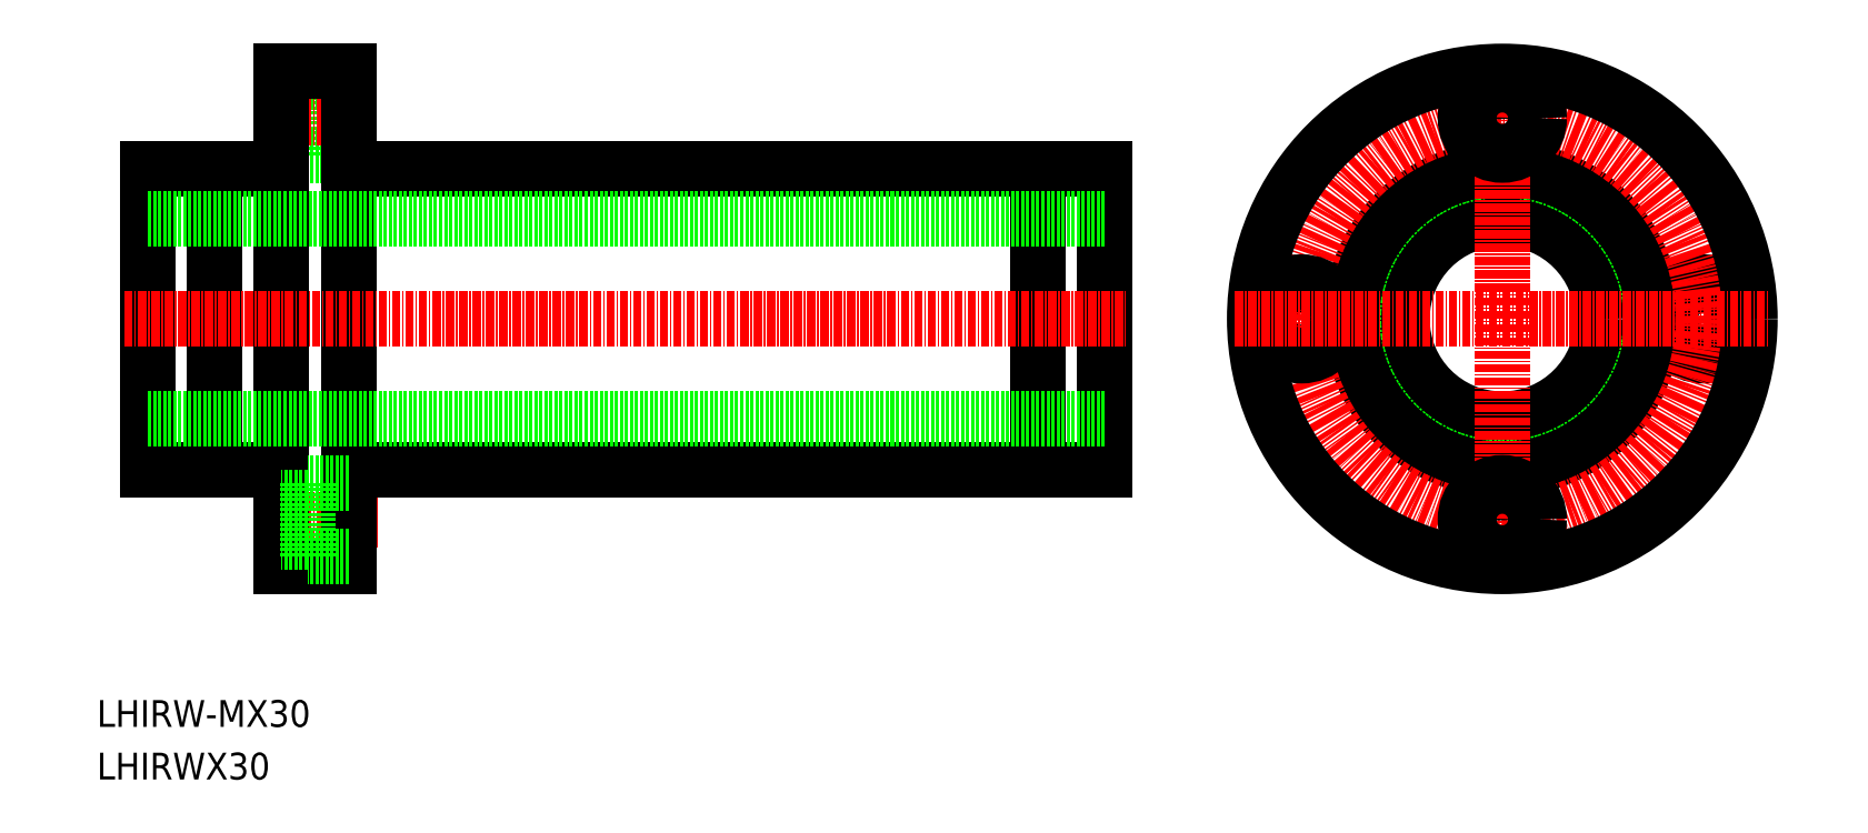
<metadata>
{"format":"dxf","ext":"dxf","renderer":"ezdxf+matplotlib","layout":"modelspace","background":"white","min_lineweight":24,"dpi":150}
</metadata>
<code>
0
SECTION
2
ENTITIES
0
TEXT
8
0
10
206.7
20
114.4
30
0
40
4
1
LHIRWX30
0
TEXT
8
0
10
206.7
20
122.3
30
0
40
4
1
LHIRW-MX30
0
CIRCLE
8
0
10
416.7
20
183.3
30
0
40
15
0
CIRCLE
8
0
10
416.7
20
183.3
30
0
40
22.25
0
CIRCLE
8
0
10
416.7
20
183.3
30
0
40
22.5
0
CIRCLE
8
0
10
446.7
20
183.3
30
0
40
3.3
0
CIRCLE
8
0
10
446.7
20
183.3
30
0
40
5.5
0
CIRCLE
8
0
10
386.7
20
183.3
30
0
40
3.3
0
CIRCLE
8
CENTER
10
416.7
20
183.3
30
0
40
30
0
LINE
8
CENTER
10
416.7
20
143.3
30
0
11
416.7
21
223.3
31
0
0
CIRCLE
8
0
10
386.7
20
183.3
30
0
40
5.5
0
CIRCLE
8
0
10
416.7
20
183.3
30
0
40
37
0
CIRCLE
8
0
10
416.7
20
153.3
30
0
40
5.5
0
CIRCLE
8
0
10
416.7
20
153.3
30
0
40
3.3
0
LINE
8
CENTER
10
376.7
20
183.3
30
0
11
456.7
21
183.3
31
0
0
CIRCLE
8
0
10
416.7
20
213.3
30
0
40
5.5
0
CIRCLE
8
0
10
416.7
20
213.3
30
0
40
3.3
0
LINE
8
0
10
224.3
20
205.8
30
0
11
224.3
21
160.8
31
0
0
LINE
8
0
10
238.2
20
218.8
30
0
11
238.2
21
207.8
31
0
0
LINE
8
0
10
244.3
20
207.8
30
0
11
238.2
21
207.8
31
0
0
LINE
8
0
10
244.3
20
218.8
30
0
11
238.2
21
218.8
31
0
0
LINE
8
0
10
238.2
20
210
30
0
11
234.3
21
210
31
0
0
LINE
8
0
10
238.2
20
216.6
30
0
11
234.3
21
216.6
31
0
0
LINE
8
CENTER
10
248.7
20
153.3
30
0
11
230.7
21
153.3
31
0
0
LINE
8
CENTER
10
246.7
20
213.3
30
0
11
230.7
21
213.3
31
0
0
LINE
8
0
10
234.3
20
220.3
30
0
11
234.3
21
146.3
31
0
0
LINE
8
0
10
244.3
20
146.3
30
0
11
234.3
21
146.3
31
0
0
LINE
8
0
10
244.3
20
220.3
30
0
11
234.3
21
220.3
31
0
0
LINE
8
0
10
214.3
20
205.8
30
0
11
234.3
21
205.8
31
0
0
LINE
8
0
10
244.3
20
205.8
30
0
11
357.3
21
205.8
31
0
0
LINE
8
0
10
244.3
20
160.8
30
0
11
357.3
21
160.8
31
0
0
LINE
8
0
10
214.3
20
160.8
30
0
11
234.3
21
160.8
31
0
0
LINE
8
0
10
214.3
20
205.8
30
0
11
214.3
21
160.8
31
0
0
LINE
8
0
10
357.3
20
205.8
30
0
11
357.3
21
160.8
31
0
0
LINE
8
0
10
244.3
20
220.3
30
0
11
244.3
21
146.3
31
0
0
LINE
8
0
10
347.3
20
205.8
30
0
11
347.3
21
160.8
31
0
0
LINE
8
0
10
214.3
20
168.3
30
0
11
357.3
21
168.3
31
0
0
LINE
8
0
10
214.3
20
198.3
30
0
11
357.3
21
198.3
31
0
0
LINE
8
CENTER
10
210.8
20
183.3
30
0
11
360.4
21
183.3
31
0
0
LINE
8
0
10
238.2
20
150
30
0
11
234.3
21
150
31
0
0
LINE
8
0
10
238.2
20
156.6
30
0
11
234.3
21
156.6
31
0
0
LINE
8
0
10
244.3
20
147.8
30
0
11
238.2
21
147.8
31
0
0
LINE
8
0
10
244.3
20
158.8
30
0
11
238.2
21
158.8
31
0
0
LINE
8
0
10
238.2
20
147.8
30
0
11
238.2
21
158.8
31
0
0
ENDSEC
0
EOF

</code>
